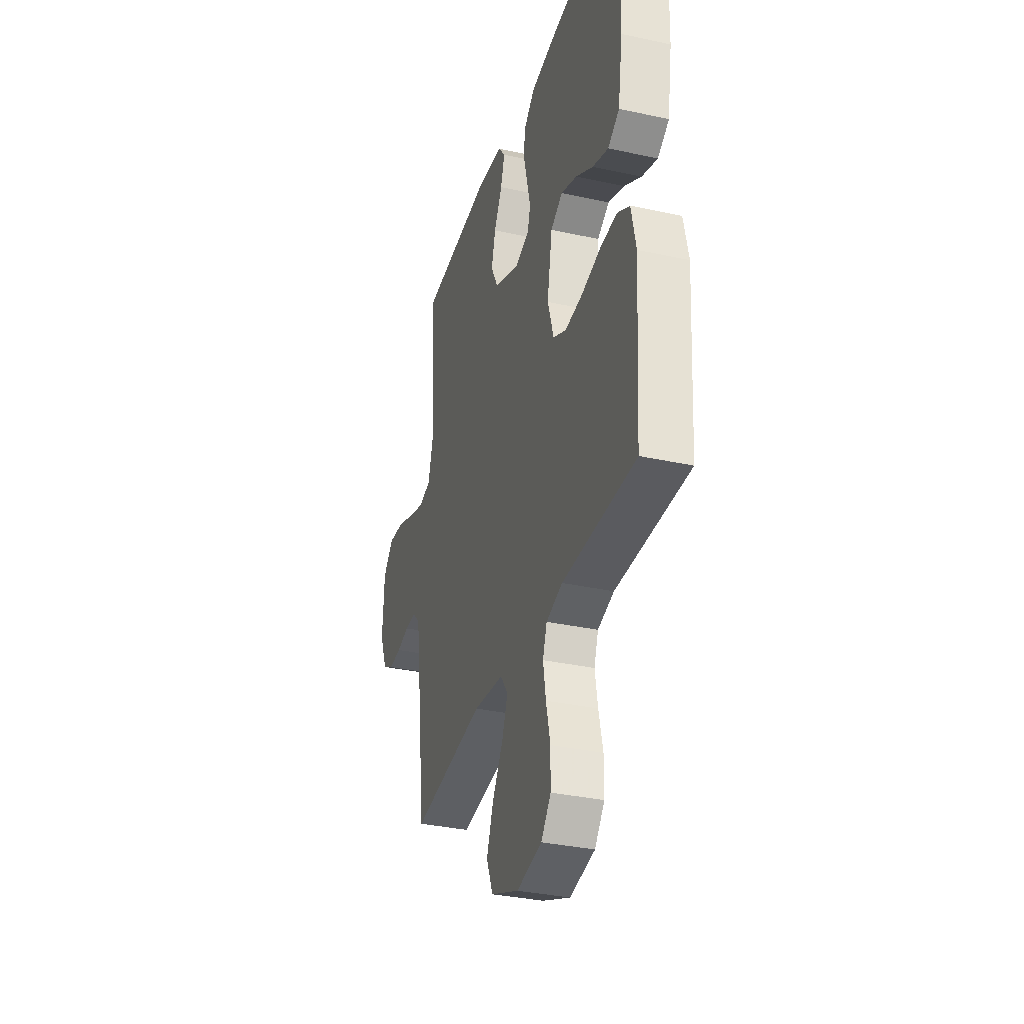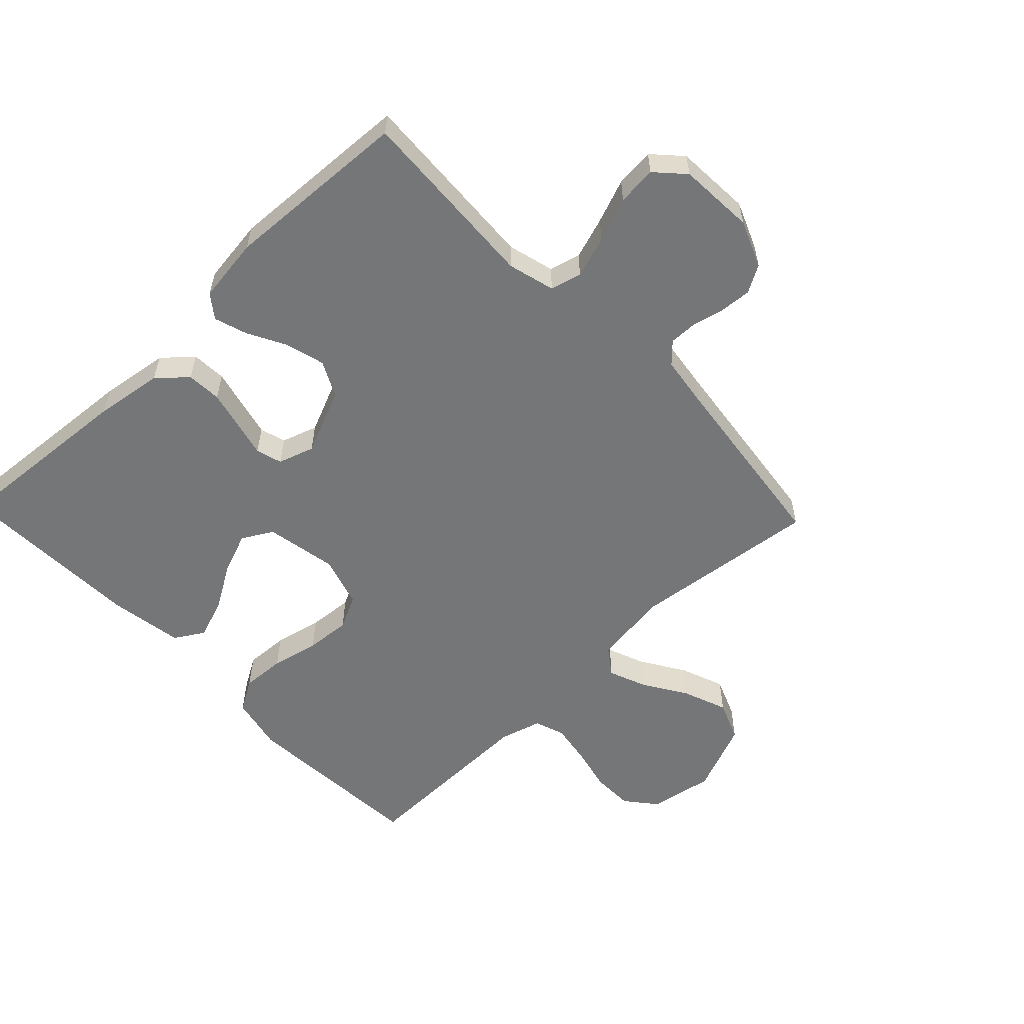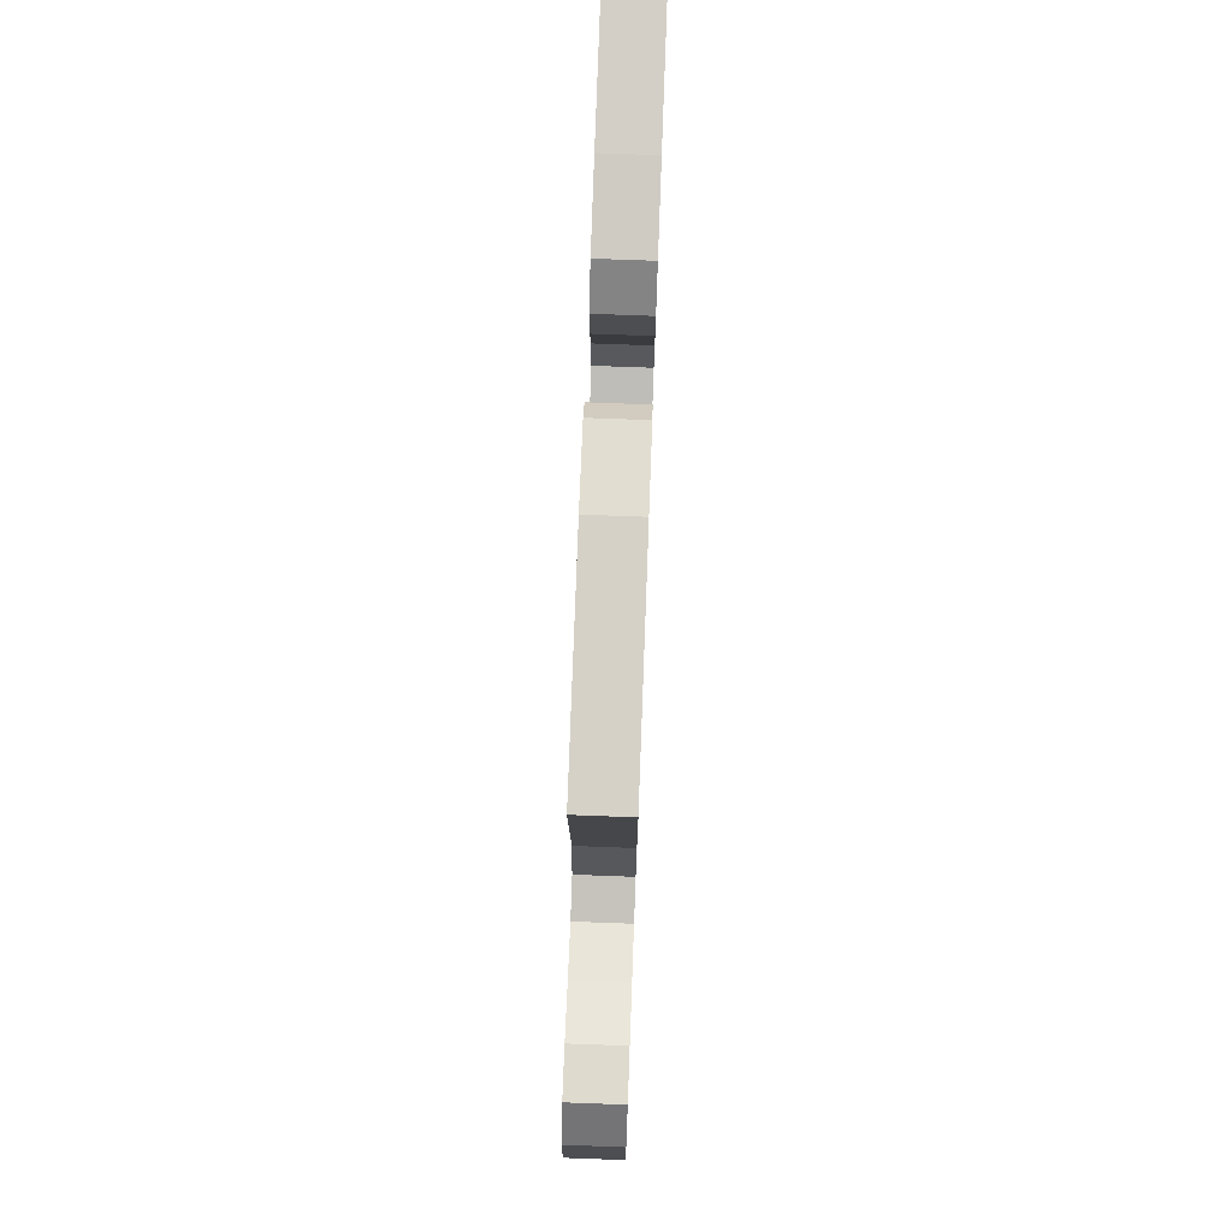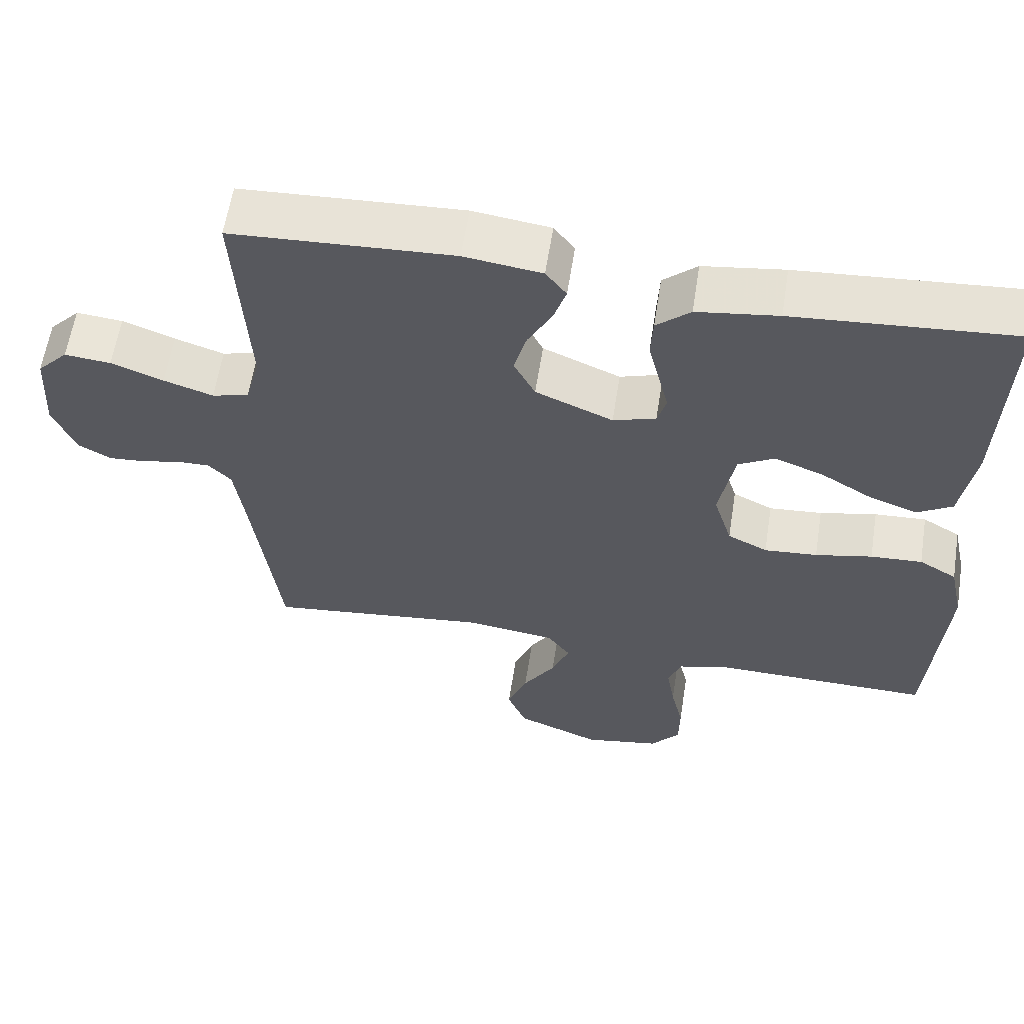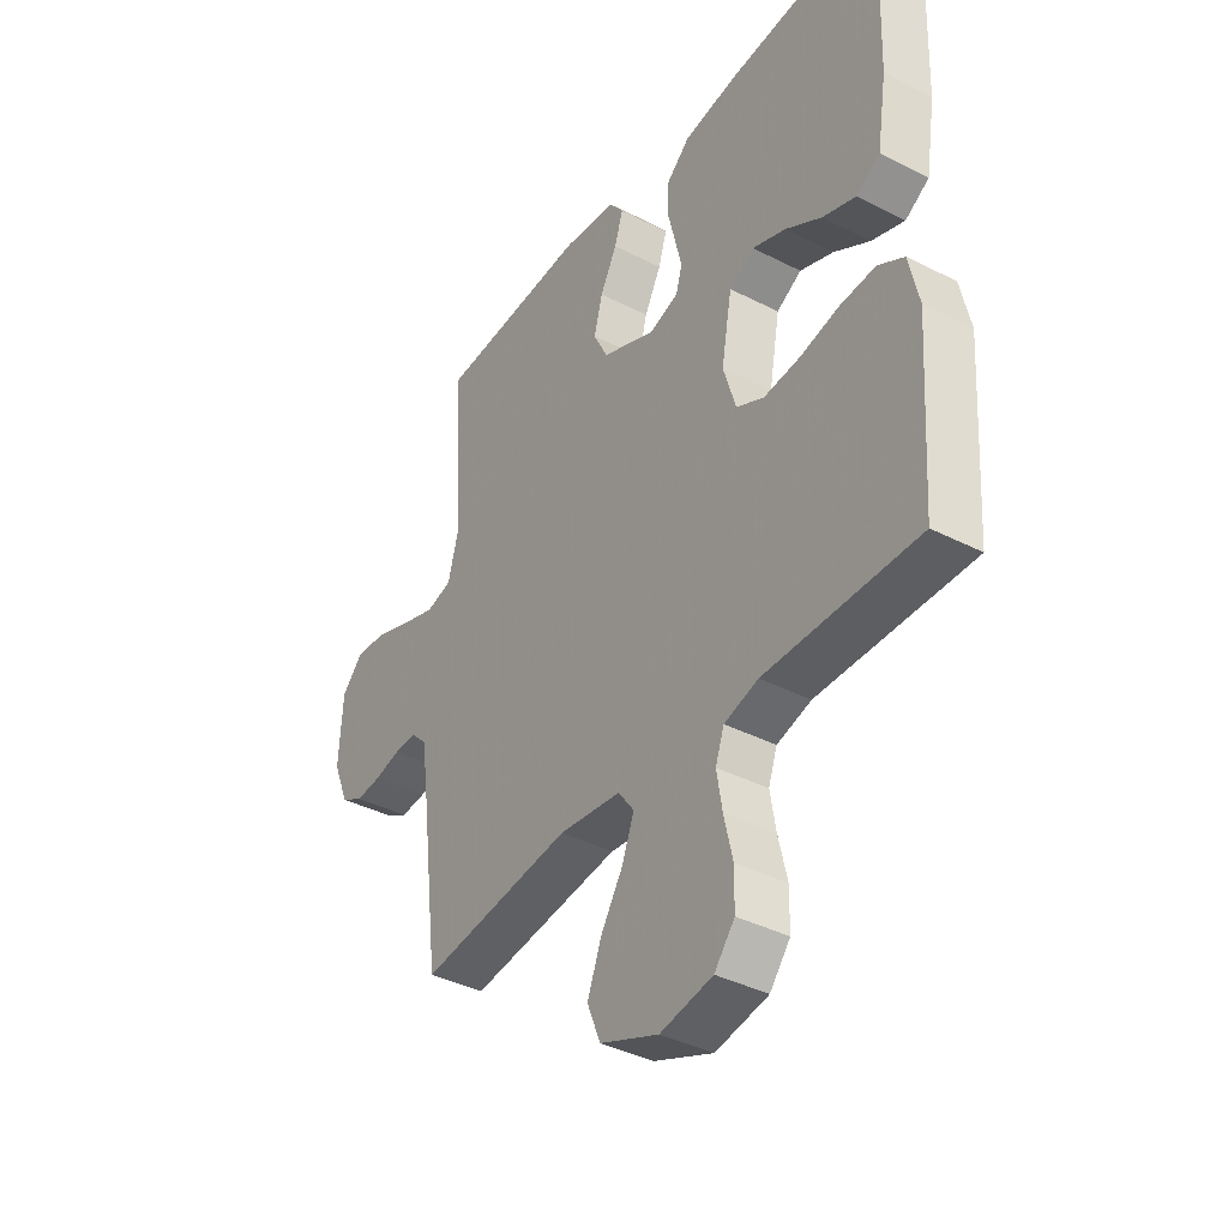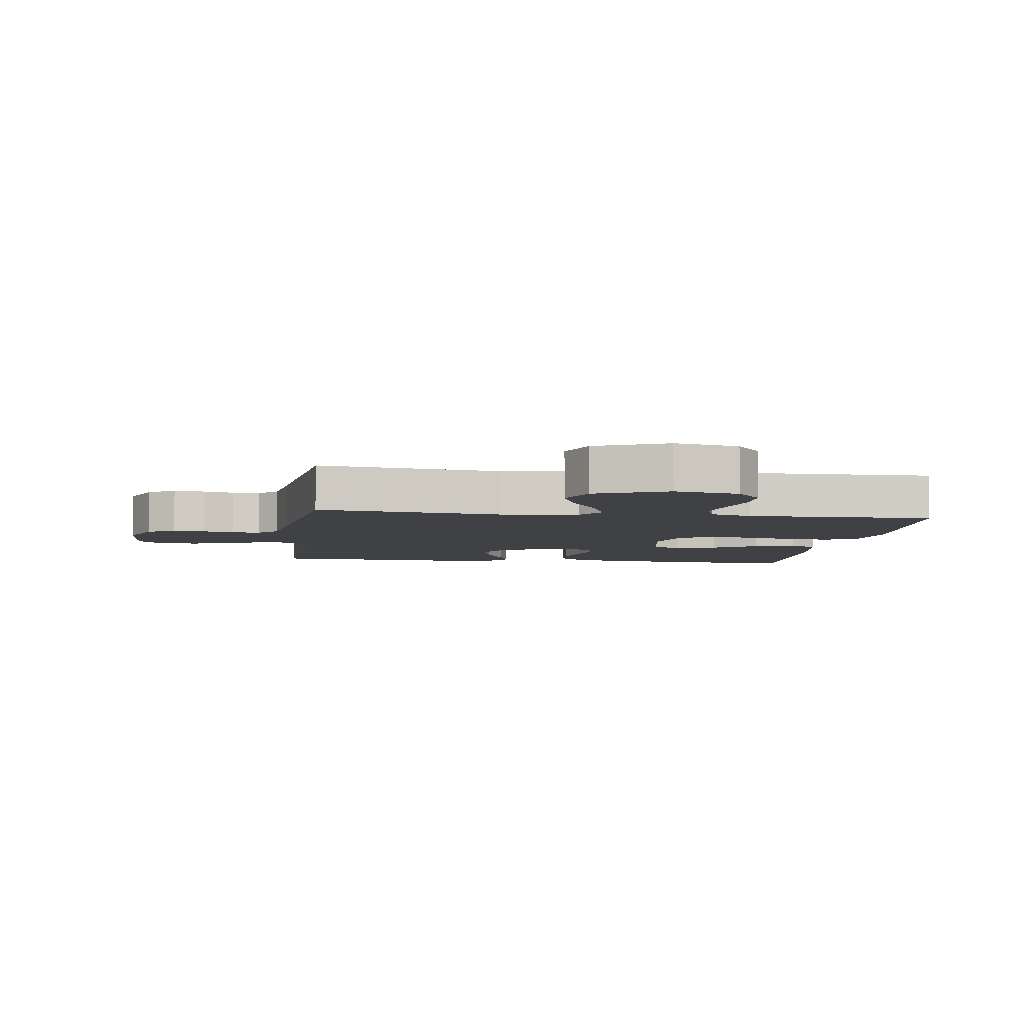
<metadata>
{"format":"obj","ext":"obj","renderer":"f3d","projection":"perspective","resolution":1024,"background":"white","views":[{"elev":-33.9,"azim":-106.6,"up":"+Z"},{"elev":-56.8,"azim":43.7,"up":"+Y"},{"elev":76.6,"azim":92.1,"up":"+Z"},{"elev":60.2,"azim":-171.1,"up":"+Z"},{"elev":-38.9,"azim":-122.7,"up":"+Z"},{"elev":-5.7,"azim":172.1,"up":"+Y"}]}
</metadata>
<code>
v 0.5 0.07 -0.5
v 0.2 0.07 -0.464
v 0.077 0.07 -0.48
v 0.046 0.07 -0.523
v 0.07 0.07 -0.584
v 0.114 0.07 -0.654
v 0.141 0.07 -0.725
v 0.115 0.07 -0.789
v 0 0.07 -0.836
v -0.103 0.07 -0.817
v -0.143 0.07 -0.768
v -0.144 0.07 -0.702
v -0.127 0.07 -0.629
v -0.116 0.07 -0.563
v -0.133 0.07 -0.515
v -0.2 0.07 -0.496
v -0.5 0.07 -0.5
v -0.52 0.07 -0.2
v -0.501 0.07 -0.112
v -0.45 0.07 -0.082
v -0.38 0.07 -0.086
v -0.303 0.07 -0.103
v -0.231 0.07 -0.109
v -0.177 0.07 -0.082
v -0.152 0.07 0
v -0.173 0.07 0.115
v -0.222 0.07 0.143
v -0.288 0.07 0.118
v -0.359 0.07 0.075
v -0.424 0.07 0.052
v -0.471 0.07 0.081
v -0.49 0.07 0.2
v -0.5 0.07 0.5
v -0.2 0.07 0.477
v -0.09 0.07 0.461
v -0.044 0.07 0.42
v -0.041 0.07 0.364
v -0.056 0.07 0.303
v -0.07 0.07 0.246
v -0.058 0.07 0.204
v 0 0.07 0.185
v 0.105 0.07 0.23
v 0.134 0.07 0.287
v 0.117 0.07 0.35
v 0.084 0.07 0.412
v 0.067 0.07 0.465
v 0.095 0.07 0.502
v 0.2 0.07 0.516
v 0.5 0.07 0.5
v 0.483 0.07 0.2
v 0.503 0.07 0.125
v 0.553 0.07 0.112
v 0.62 0.07 0.134
v 0.691 0.07 0.161
v 0.754 0.07 0.167
v 0.796 0.07 0.122
v 0.803 0.07 0
v 0.772 0.07 -0.075
v 0.728 0.07 -0.1
v 0.677 0.07 -0.096
v 0.626 0.07 -0.084
v 0.581 0.07 -0.083
v 0.55 0.07 -0.115
v 0.538 0.07 -0.2
v 0.5 0 -0.5
v 0.2 0 -0.464
v 0.077 0 -0.48
v 0.046 0 -0.523
v 0.07 0 -0.584
v 0.114 0 -0.654
v 0.141 0 -0.725
v 0.115 0 -0.789
v 0 0 -0.836
v -0.103 0 -0.817
v -0.143 0 -0.768
v -0.144 0 -0.702
v -0.127 0 -0.629
v -0.116 0 -0.563
v -0.133 0 -0.515
v -0.2 0 -0.496
v -0.5 0 -0.5
v -0.52 0 -0.2
v -0.501 0 -0.112
v -0.45 0 -0.082
v -0.38 0 -0.086
v -0.303 0 -0.103
v -0.231 0 -0.109
v -0.177 0 -0.082
v -0.152 0 0
v -0.173 0 0.115
v -0.222 0 0.143
v -0.288 0 0.118
v -0.359 0 0.075
v -0.424 0 0.052
v -0.471 0 0.081
v -0.49 0 0.2
v -0.5 0 0.5
v -0.2 0 0.477
v -0.09 0 0.461
v -0.044 0 0.42
v -0.041 0 0.364
v -0.056 0 0.303
v -0.07 0 0.246
v -0.058 0 0.204
v 0 0 0.185
v 0.105 0 0.23
v 0.134 0 0.287
v 0.117 0 0.35
v 0.084 0 0.412
v 0.067 0 0.465
v 0.095 0 0.502
v 0.2 0 0.516
v 0.5 0 0.5
v 0.483 0 0.2
v 0.503 0 0.125
v 0.553 0 0.112
v 0.62 0 0.134
v 0.691 0 0.161
v 0.754 0 0.167
v 0.796 0 0.122
v 0.803 0 0
v 0.772 0 -0.075
v 0.728 0 -0.1
v 0.677 0 -0.096
v 0.626 0 -0.084
v 0.581 0 -0.083
v 0.55 0 -0.115
v 0.538 0 -0.2
f 59 60 61
f 58 59 61
f 57 58 61
f 56 57 61
f 55 56 61
f 54 55 61
f 53 54 61
f 52 53 61 62
f 51 52 62 63
f 48 49 50
f 47 48 50
f 46 47 50
f 45 46 50
f 44 45 50
f 51 63 64
f 50 51 64
f 44 50 64
f 43 44 64
f 36 37 38
f 35 36 38
f 34 35 38
f 33 34 38
f 32 33 38
f 31 32 38
f 30 31 38
f 29 30 38
f 28 29 38
f 27 28 38 39
f 26 27 39 40
f 20 21 22
f 19 20 22
f 18 19 22
f 17 18 22
f 16 17 22
f 15 16 22 23
f 14 15 23 24
f 11 12 13
f 10 11 13
f 9 10 13
f 8 9 13
f 7 8 13
f 6 7 13
f 5 6 13
f 4 5 13 14
f 14 24 25
f 4 14 25
f 3 4 25
f 64 1 2
f 43 64 2
f 42 43 2
f 26 40 41
f 25 26 41
f 25 41 42
f 3 25 42
f 2 3 42
f 125 124 123
f 125 123 122
f 125 122 121
f 125 121 120
f 125 120 119
f 125 119 118
f 125 118 117
f 126 125 117 116
f 127 126 116 115
f 114 113 112
f 114 112 111
f 114 111 110
f 114 110 109
f 114 109 108
f 128 127 115
f 128 115 114
f 128 114 108
f 128 108 107
f 102 101 100
f 102 100 99
f 102 99 98
f 102 98 97
f 102 97 96
f 102 96 95
f 102 95 94
f 102 94 93
f 102 93 92
f 103 102 92 91
f 104 103 91 90
f 86 85 84
f 86 84 83
f 86 83 82
f 86 82 81
f 86 81 80
f 87 86 80 79
f 88 87 79 78
f 77 76 75
f 77 75 74
f 77 74 73
f 77 73 72
f 77 72 71
f 77 71 70
f 77 70 69
f 78 77 69 68
f 89 88 78
f 89 78 68
f 89 68 67
f 66 65 128
f 66 128 107
f 66 107 106
f 105 104 90
f 105 90 89
f 106 105 89
f 106 89 67
f 106 67 66
f 1 65 66 2
f 2 66 67 3
f 3 67 68 4
f 4 68 69 5
f 5 69 70 6
f 6 70 71 7
f 7 71 72 8
f 8 72 73 9
f 9 73 74 10
f 10 74 75 11
f 11 75 76 12
f 12 76 77 13
f 13 77 78 14
f 14 78 79 15
f 15 79 80 16
f 16 80 81 17
f 17 81 82 18
f 18 82 83 19
f 19 83 84 20
f 20 84 85 21
f 21 85 86 22
f 22 86 87 23
f 23 87 88 24
f 24 88 89 25
f 25 89 90 26
f 26 90 91 27
f 27 91 92 28
f 28 92 93 29
f 29 93 94 30
f 30 94 95 31
f 31 95 96 32
f 32 96 97 33
f 33 97 98 34
f 34 98 99 35
f 35 99 100 36
f 36 100 101 37
f 37 101 102 38
f 38 102 103 39
f 39 103 104 40
f 40 104 105 41
f 41 105 106 42
f 42 106 107 43
f 43 107 108 44
f 44 108 109 45
f 45 109 110 46
f 46 110 111 47
f 47 111 112 48
f 48 112 113 49
f 49 113 114 50
f 50 114 115 51
f 51 115 116 52
f 52 116 117 53
f 53 117 118 54
f 54 118 119 55
f 55 119 120 56
f 56 120 121 57
f 57 121 122 58
f 58 122 123 59
f 59 123 124 60
f 60 124 125 61
f 61 125 126 62
f 62 126 127 63
f 63 127 128 64
f 64 128 65 1

</code>
